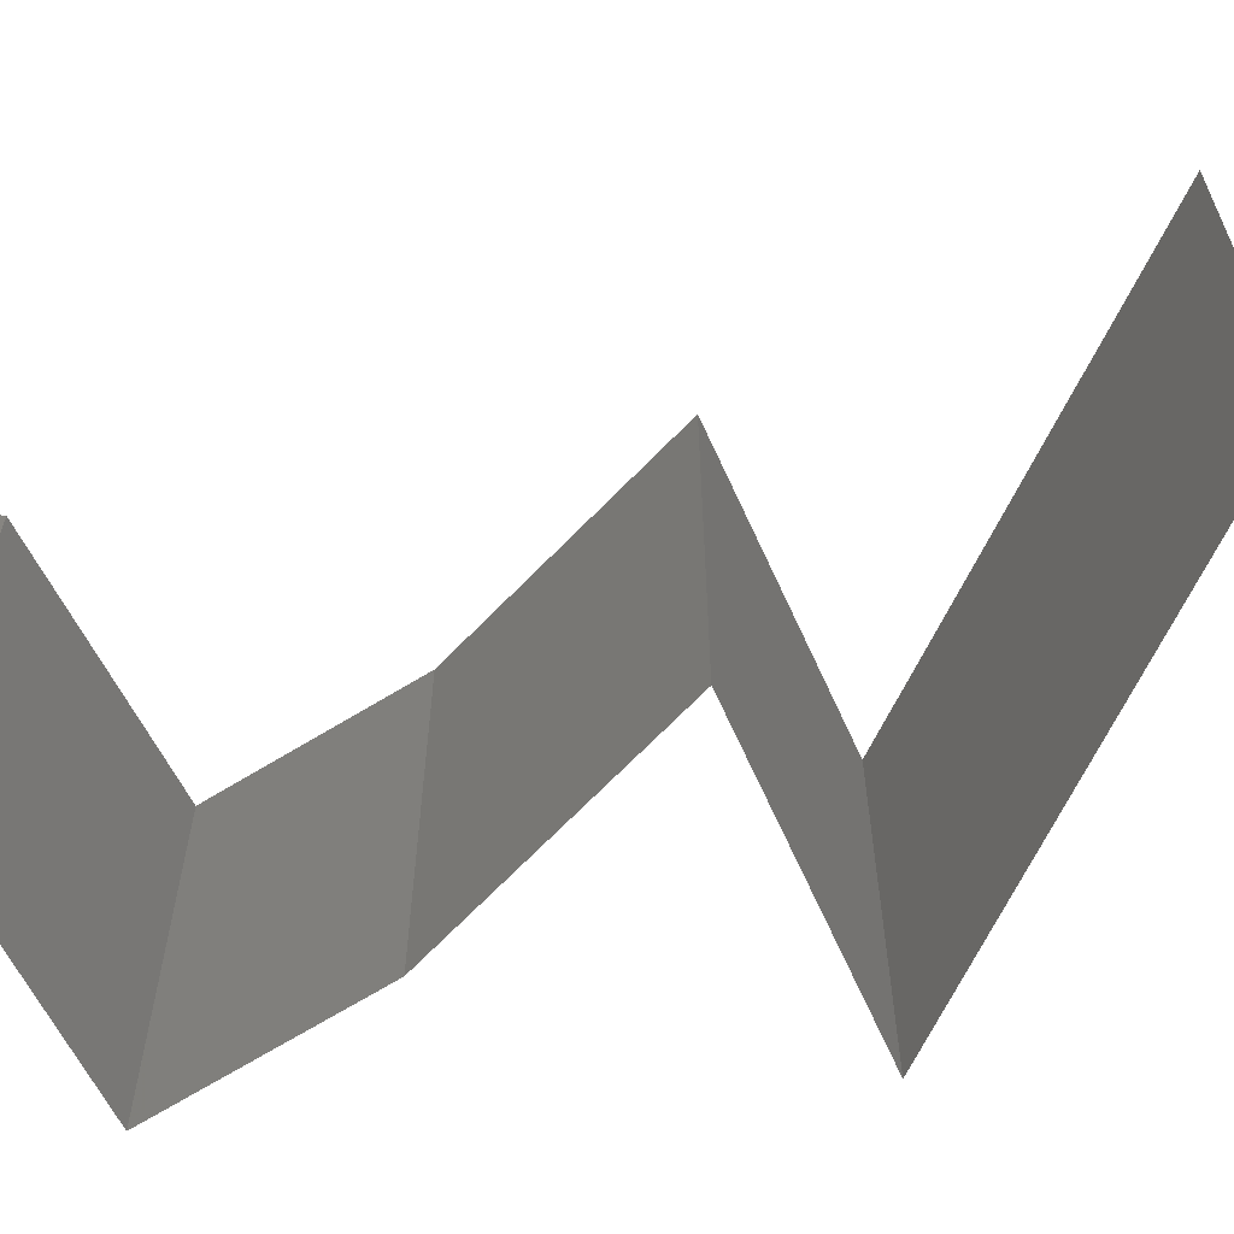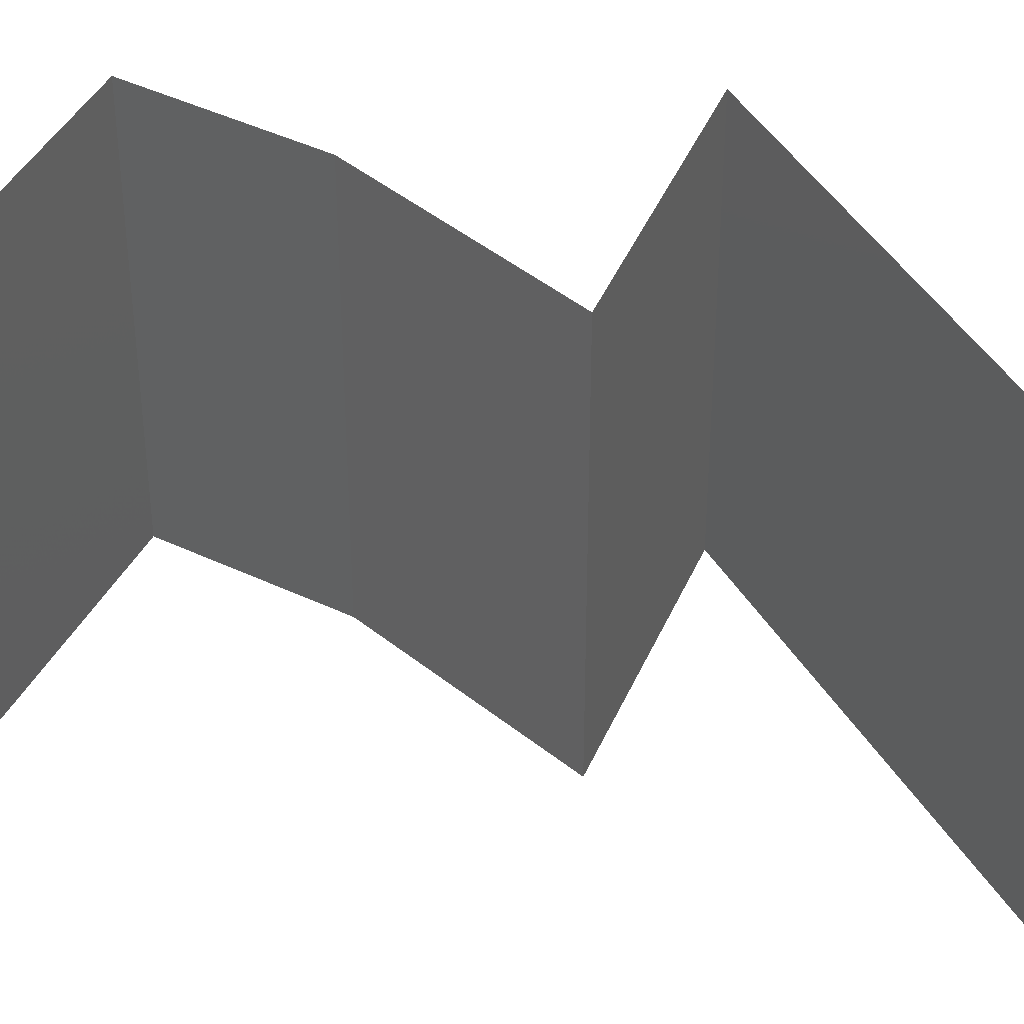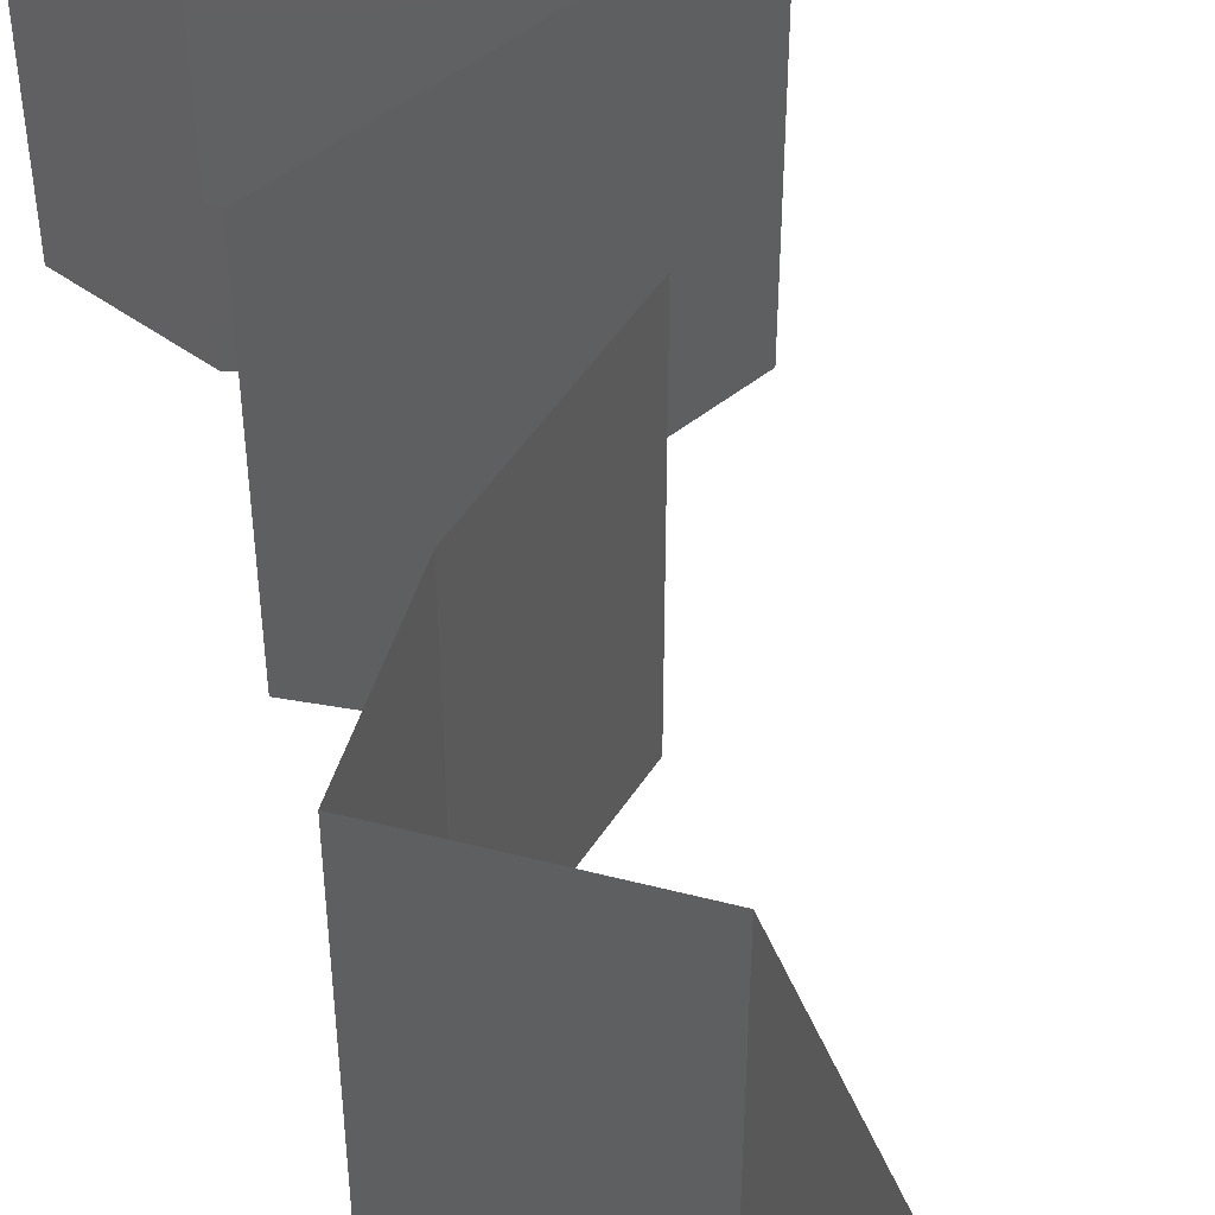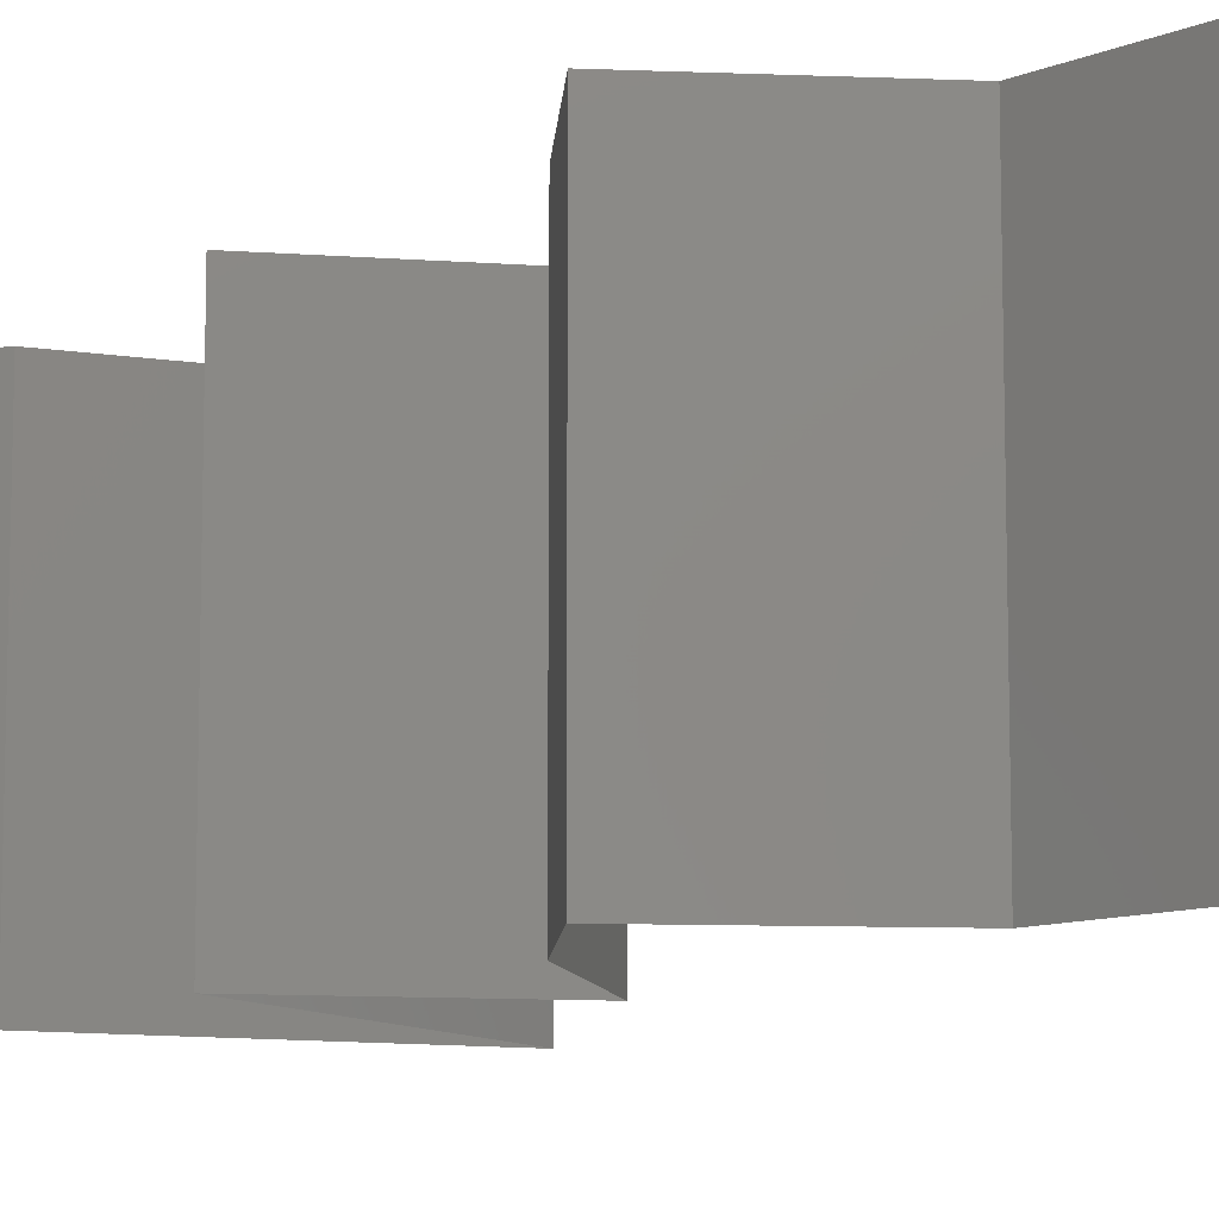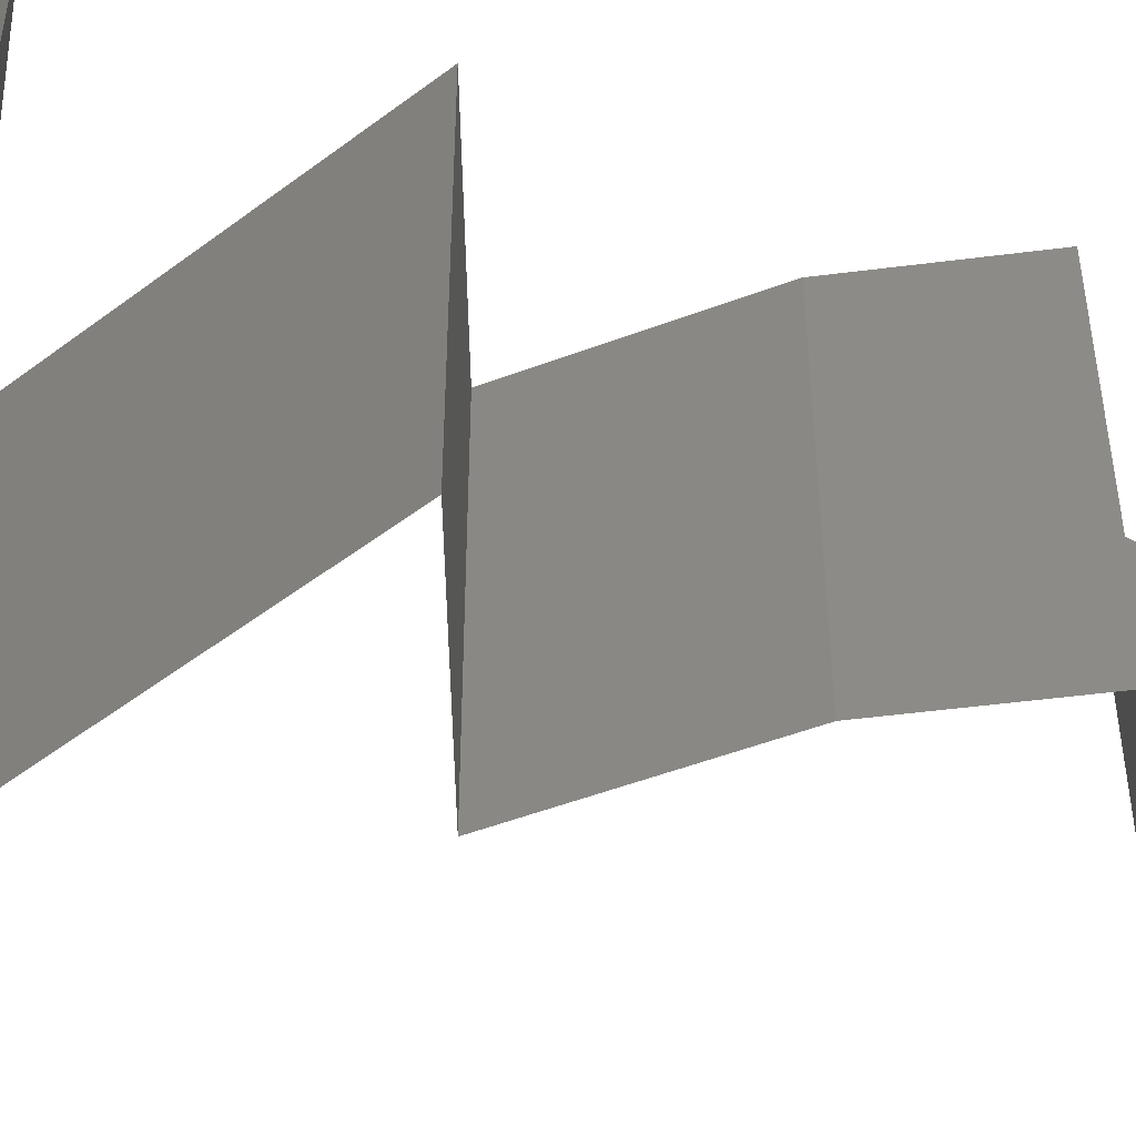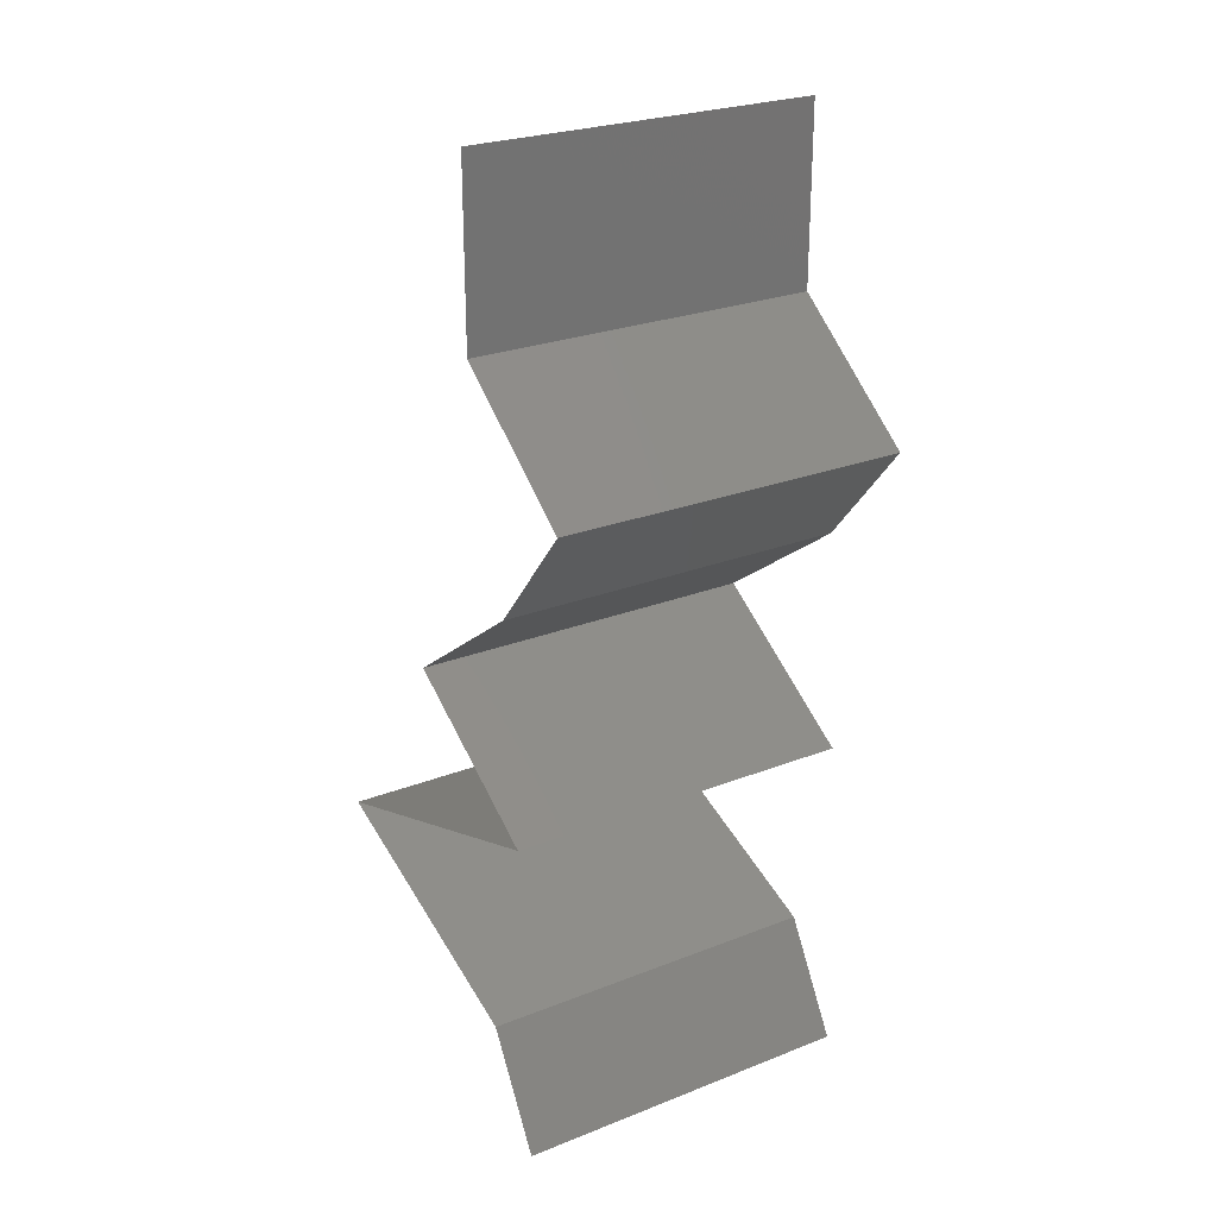
<metadata>
{"format":"stl","ext":"stl","renderer":"f3d","projection":"perspective","resolution":1024,"background":"white","views":[{"elev":-68.7,"azim":-98.3,"up":"+Z"},{"elev":43.7,"azim":-100.6,"up":"+Z"},{"elev":50.8,"azim":157.9,"up":"+Z"},{"elev":-10.3,"azim":136.5,"up":"+Z"},{"elev":-51.1,"azim":58.2,"up":"+Z"},{"elev":25.2,"azim":57.5,"up":"+Y"}]}
</metadata>
<code>
# stl→obj: 51 verts, 76 faces
v 0.04 0.06 0
v 0.04 0.05497 0.005
v 0.04 0.04994 0
v 0.04 0.04994 0.02
v 0.04 0.05497 0.015
v 0.04 0.06 0.02
v 0.04 0.06 0.01
v 0.04 0.04994 0.01
v 0.04403 0.04682 0.005
v 0.04805 0.0437 0
v 0.04805 0.0437 0.02
v 0.04403 0.04682 0.015
v 0.04805 0.0437 0.01
v 0.04546 0.04058 0.015
v 0.04287 0.03745 0
v 0.04546 0.04058 0.005
v 0.04287 0.03745 0.01
v 0.04287 0.03745 0.02
v 0.03854 0.03433 0.005521
v 0.03422 0.03121 0
v 0.03422 0.03121 0.02
v 0.03854 0.03433 0.01451
v 0.03422 0.03121 0.01
v 0.03905 0.02809 0.005729
v 0.04387 0.02497 0
v 0.04387 0.02497 0.02
v 0.03905 0.02809 0.01432
v 0.04387 0.02497 0.01
v 0.02531 0.01873 0.01
v 0.03206 0.021 0.01296
v 0.02531 0.01873 0.02
v 0.03676 0.02258 0.007551
v 0.03459 0.02185 0
v 0.03459 0.02185 0.02
v 0.02531 0.01873 0
v 0.0304 0.02044 0.005465
v 0.03837 0.02312 0.01415
v 0.04107 0.01248 0.02
v 0.03466 0.01503 0.01254
v 0.03319 0.01561 0.02
v 0.04107 0.01248 0.01
v 0.03102 0.01646 0.006274
v 0.02948 0.01707 0.0149
v 0.04107 0.01248 0
v 0.03607 0.01446 0.005685
v 0.03319 0.01561 0
v 0.04467 0.006242 0.01
v 0.04287 0.009364 0.005
v 0.04287 0.009364 0.015
v 0.04467 0.006242 0
v 0.04467 0.006242 0.02
f 1 2 3
f 4 5 6
f 6 5 7
f 3 2 8
f 7 5 2
f 2 5 8
f 7 2 1
f 8 5 4
f 3 9 10
f 11 12 4
f 4 12 8
f 10 9 13
f 8 9 3
f 13 12 11
f 12 9 8
f 13 9 12
f 11 14 13
f 15 16 17
f 13 16 10
f 17 14 18
f 13 14 17
f 18 14 11
f 17 16 13
f 10 16 15
f 15 19 20
f 21 22 18
f 18 22 17
f 20 19 23
f 17 19 15
f 23 22 21
f 19 22 23
f 17 22 19
f 20 24 25
f 26 27 21
f 24 27 28
f 25 24 28
f 21 27 23
f 23 27 24
f 23 24 20
f 28 27 26
f 29 30 31
f 25 32 33
f 28 32 25
f 31 30 34
f 35 36 29
f 26 37 28
f 33 36 35
f 34 37 26
f 29 36 30
f 37 32 28
f 30 36 32
f 32 36 33
f 37 30 32
f 34 30 37
f 38 39 40
f 41 39 38
f 29 42 35
f 31 43 29
f 44 45 41
f 35 42 46
f 42 43 39
f 29 43 42
f 40 43 31
f 46 45 44
f 45 39 41
f 39 43 40
f 45 42 39
f 46 42 45
f 47 48 41
f 41 49 47
f 44 48 50
f 51 49 38
f 41 48 44
f 38 49 41
f 50 48 47
f 47 49 51

</code>
